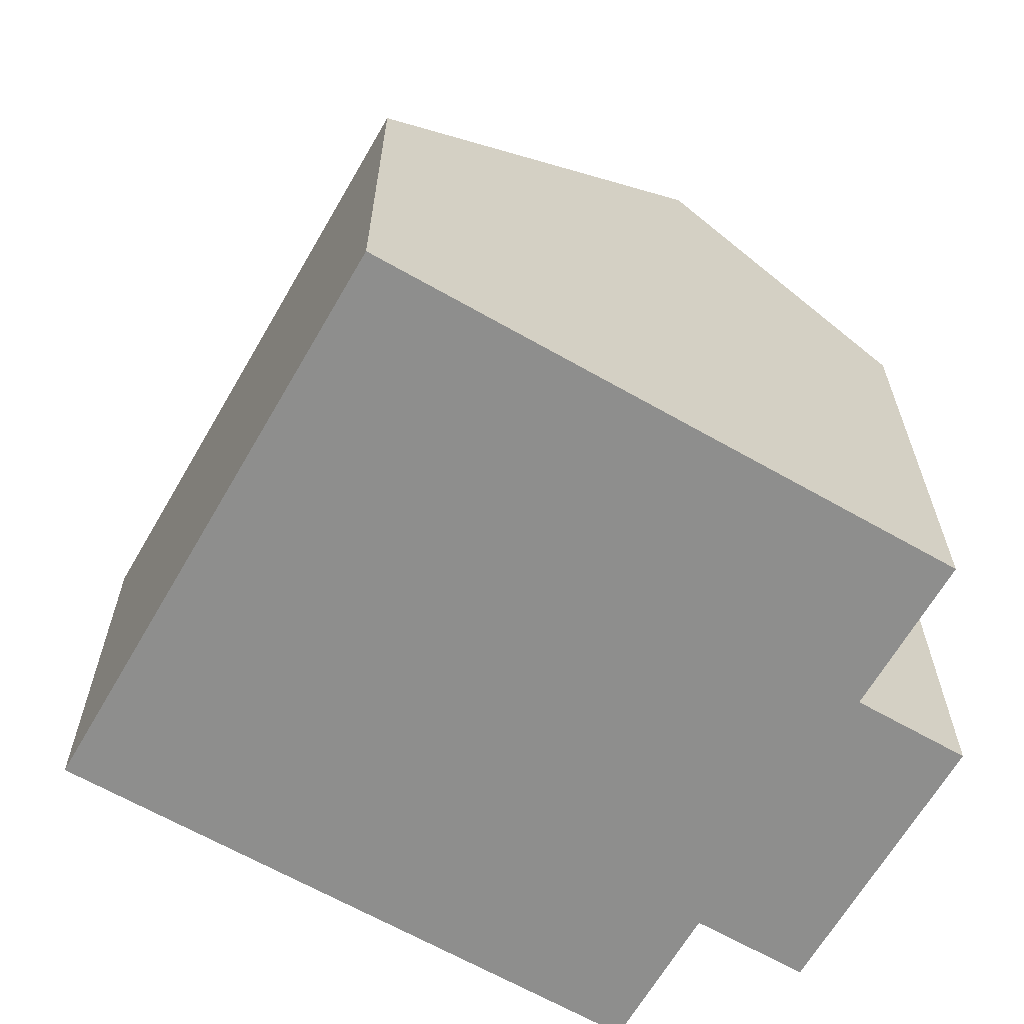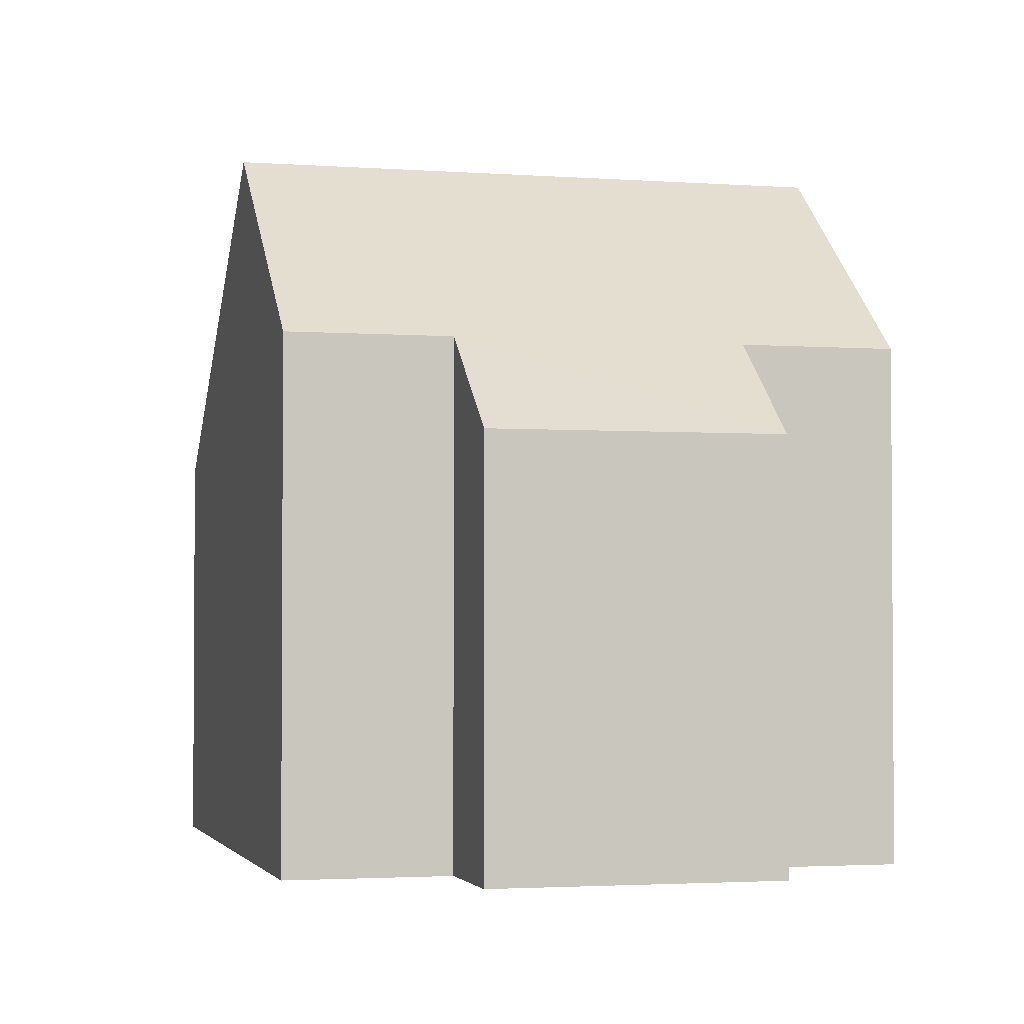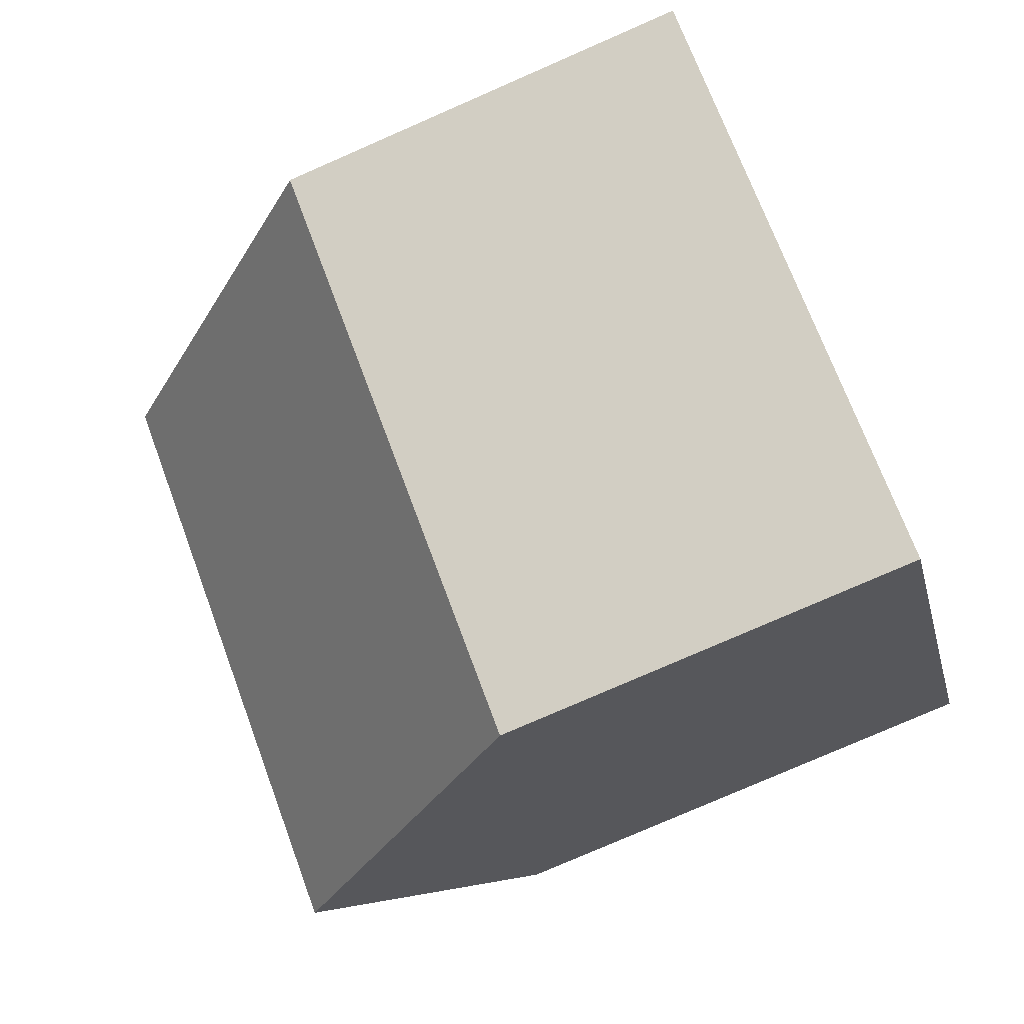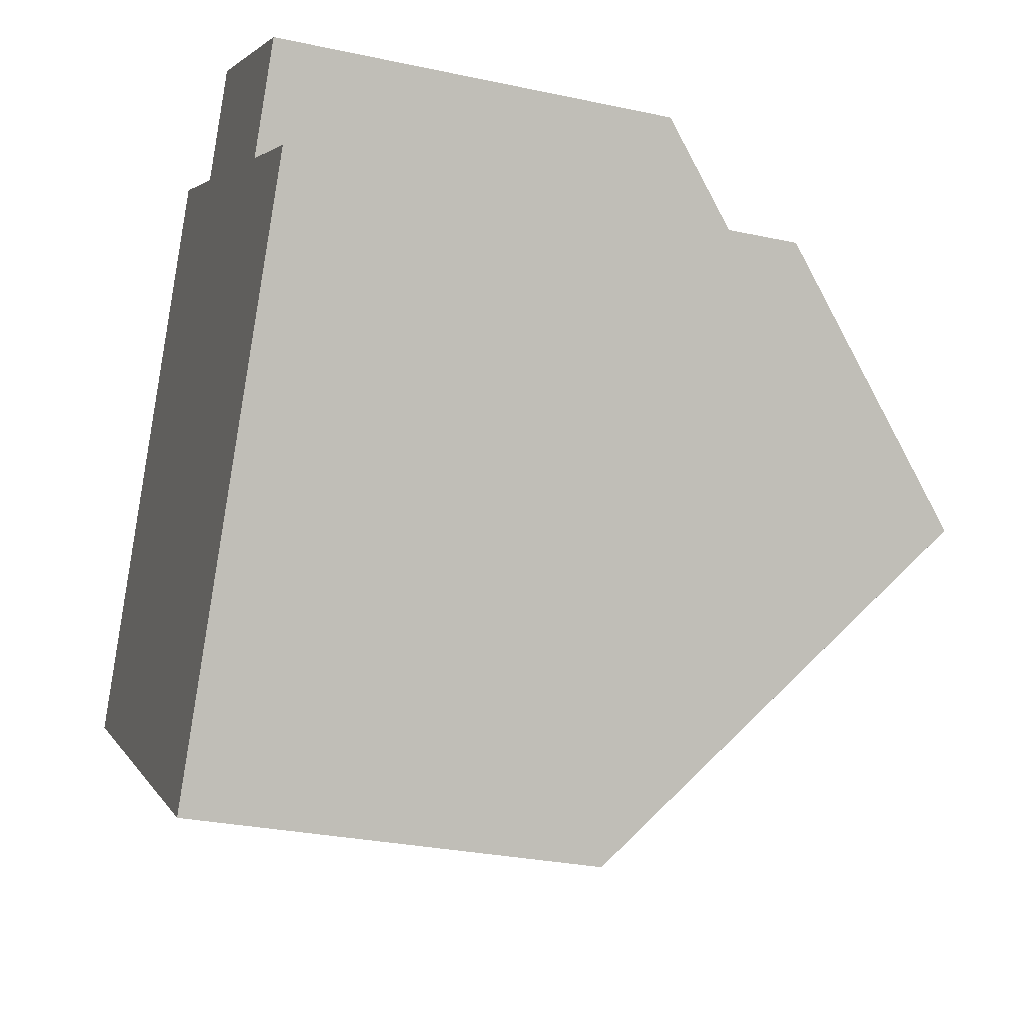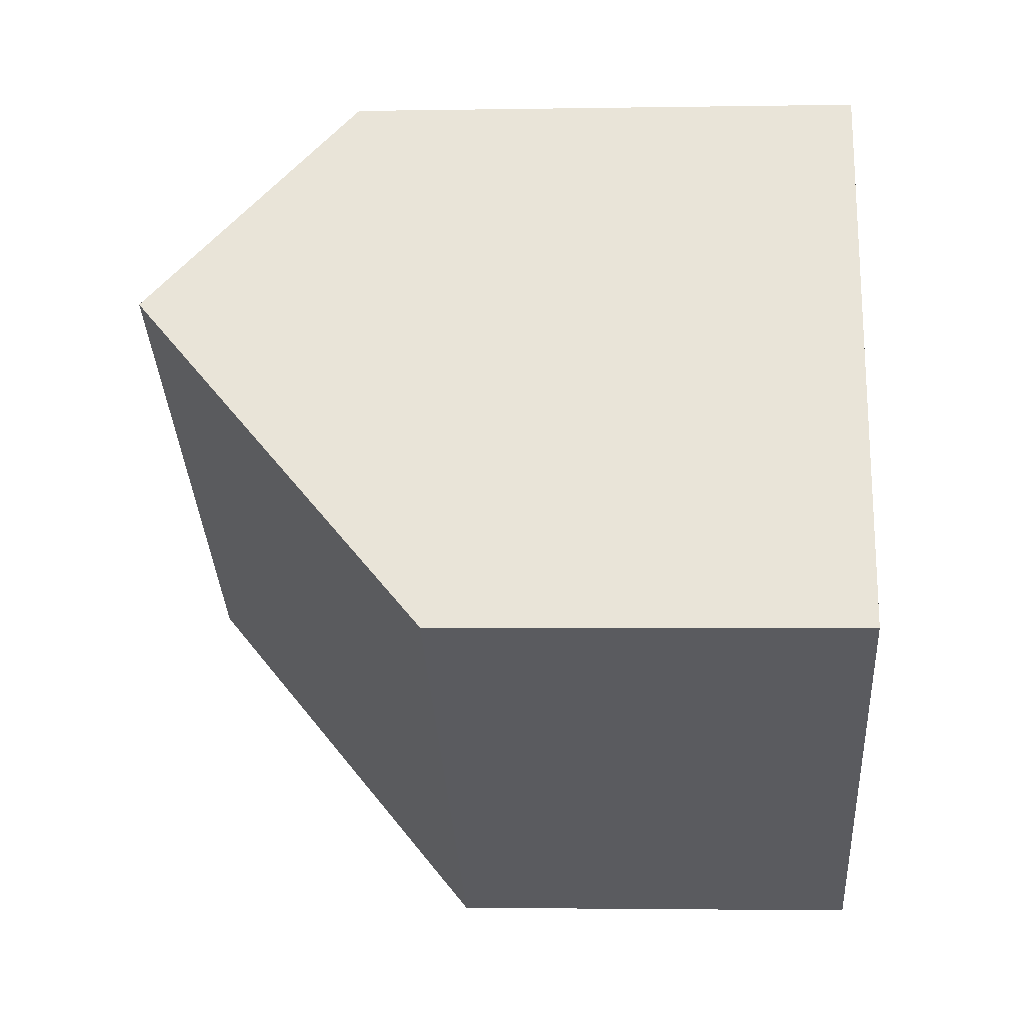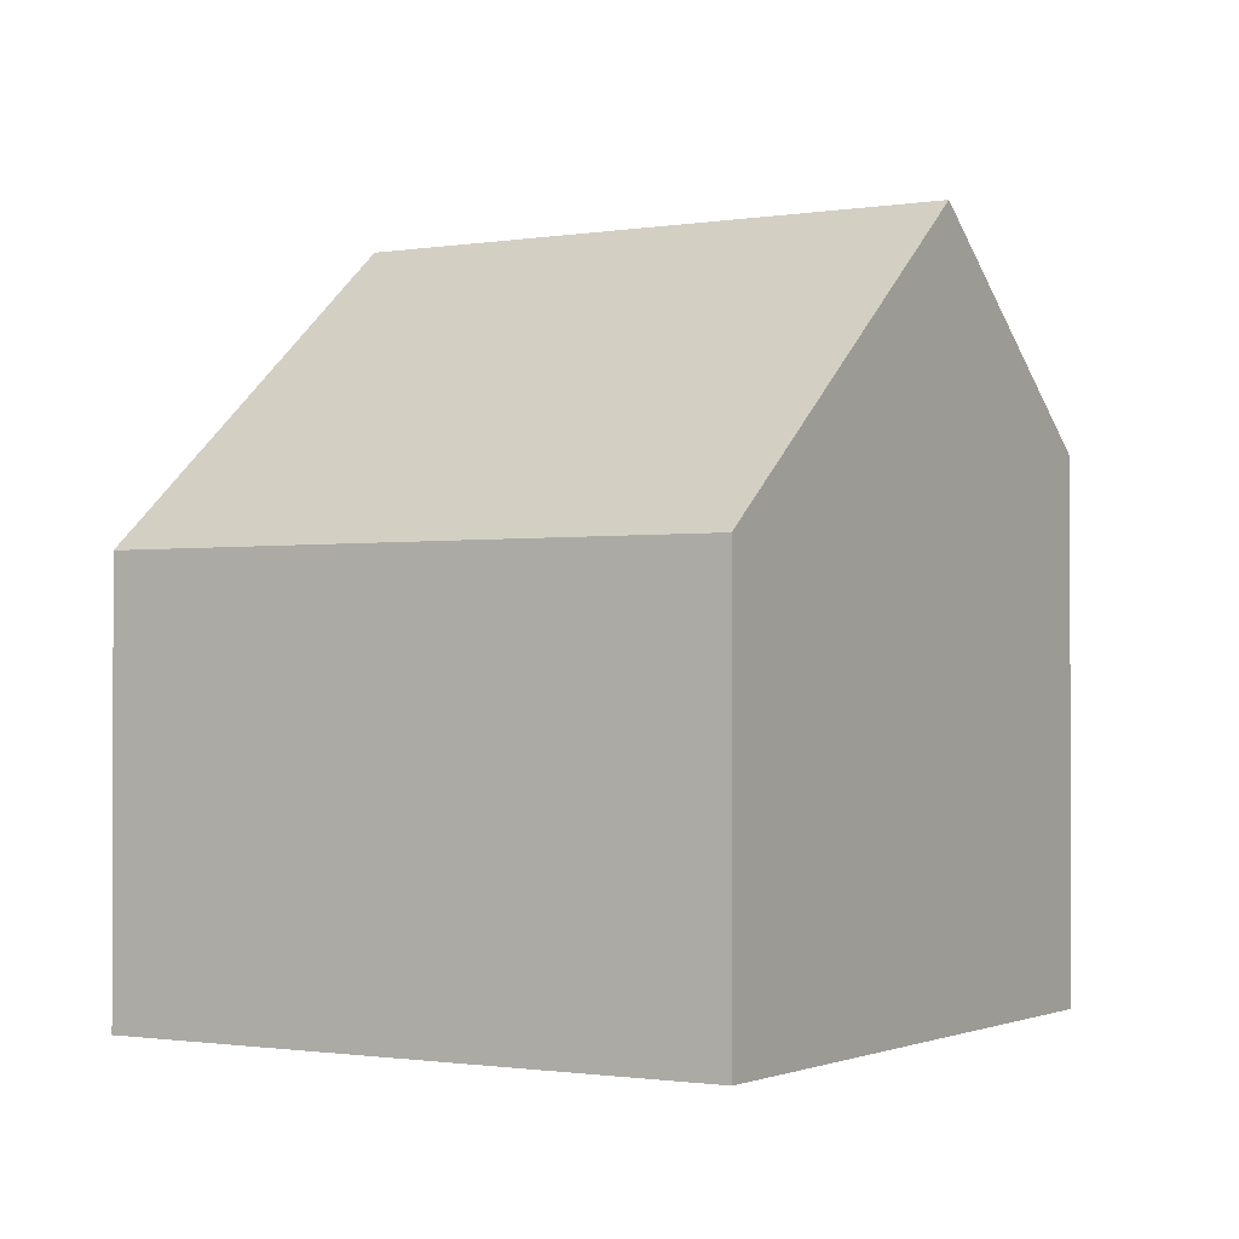
<metadata>
{"format":"obj","ext":"obj","renderer":"f3d","projection":"perspective","resolution":1024,"background":"white","views":[{"elev":-64.9,"azim":-89.3,"up":"+Y"},{"elev":-2.4,"azim":16.0,"up":"+Y"},{"elev":-78.1,"azim":-66.4,"up":"+Z"},{"elev":-28.7,"azim":72.1,"up":"+Z"},{"elev":-2.5,"azim":-86.4,"up":"+Z"},{"elev":-1.1,"azim":-117.3,"up":"+Y"}]}
</metadata>
<code>
v  2.396 9.01 4.045
v  3.322 5.226 -1.967
v  0 5.225 3.199e-16
v  6.632 5.226 -3.928
v  9.027 9.01 0.117
v  8.428 8.063 -0.895
v  9.73 5.225 5.166
v  5.801 6.441 5.738
v  6.57 5.225 7.037
v  4.022 6.441 6.792
v  8.961 6.44 3.867
v  10.65 6.44 2.864
v  6.632 2.405e-16 -3.928
v  3.322 1.204e-16 -1.967
v  0 0 0
v  2.396 -2.477e-16 4.045
v  4.022 -4.159e-16 6.792
v  5.801 -3.514e-16 5.738
v  6.57 -4.309e-16 7.037
v  9.73 -3.163e-16 5.166
v  8.961 -2.368e-16 3.867
v  10.65 -1.754e-16 2.864
v  9.027 -7.164e-18 0.117
v  8.428 5.48e-17 -0.895
g defaultobject
f 1 2 3
f 2 1 4
f 4 1 5
f 4 5 6
f 7 8 9
f 8 1 10
f 1 8 5
f 5 8 11
f 11 8 7
f 5 11 12
f 13 2 4
f 2 13 3
f 3 13 14
f 3 14 15
f 15 1 3
f 1 15 10
f 10 15 16
f 10 16 17
f 18 9 8
f 9 18 19
f 17 8 10
f 8 17 18
f 19 7 9
f 7 19 20
f 21 12 11
f 12 21 22
f 7 21 11
f 21 7 20
f 12 6 5
f 6 12 22
f 6 22 4
f 4 22 23
f 4 23 24
f 4 24 13
f 21 23 22
f 24 14 13
f 14 24 23
f 14 23 21
f 14 21 20
f 14 20 19
f 14 19 18
f 17 16 18
f 18 15 14
f 15 18 16

</code>
